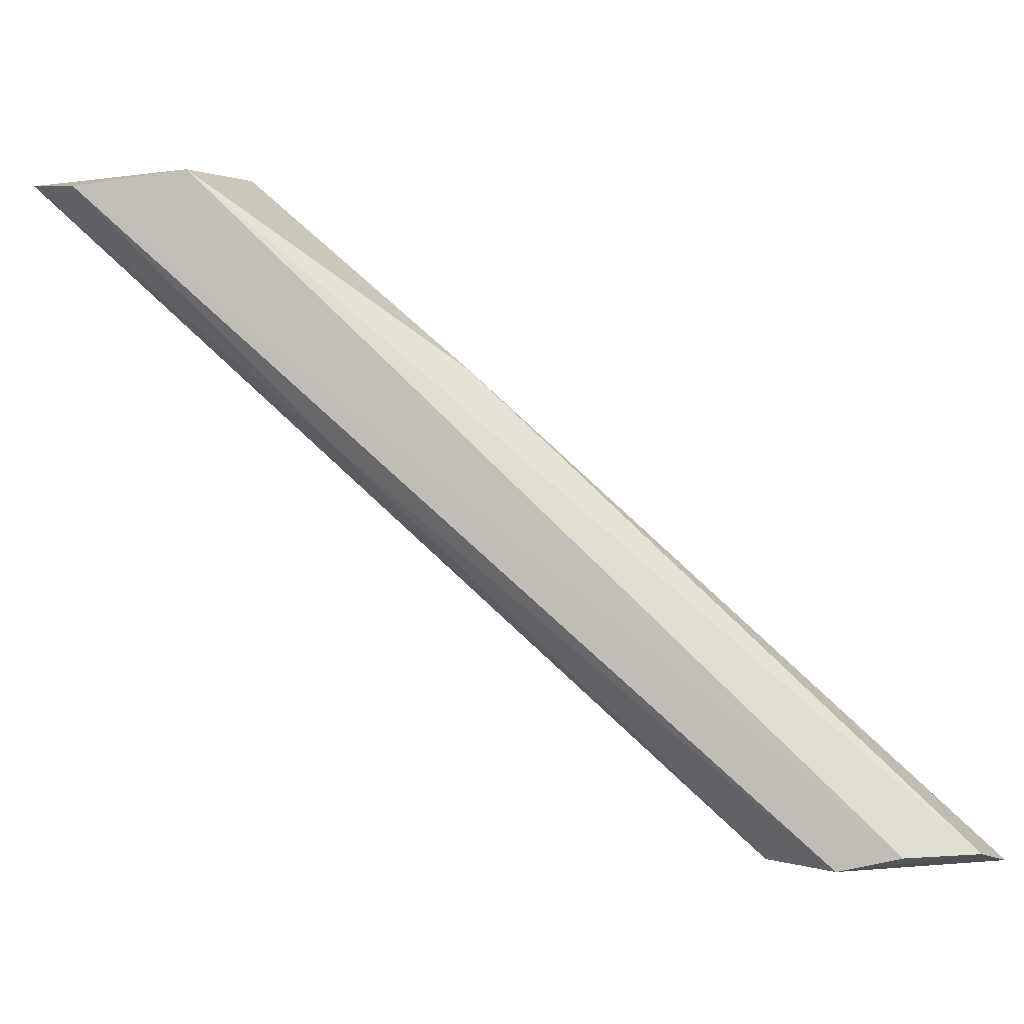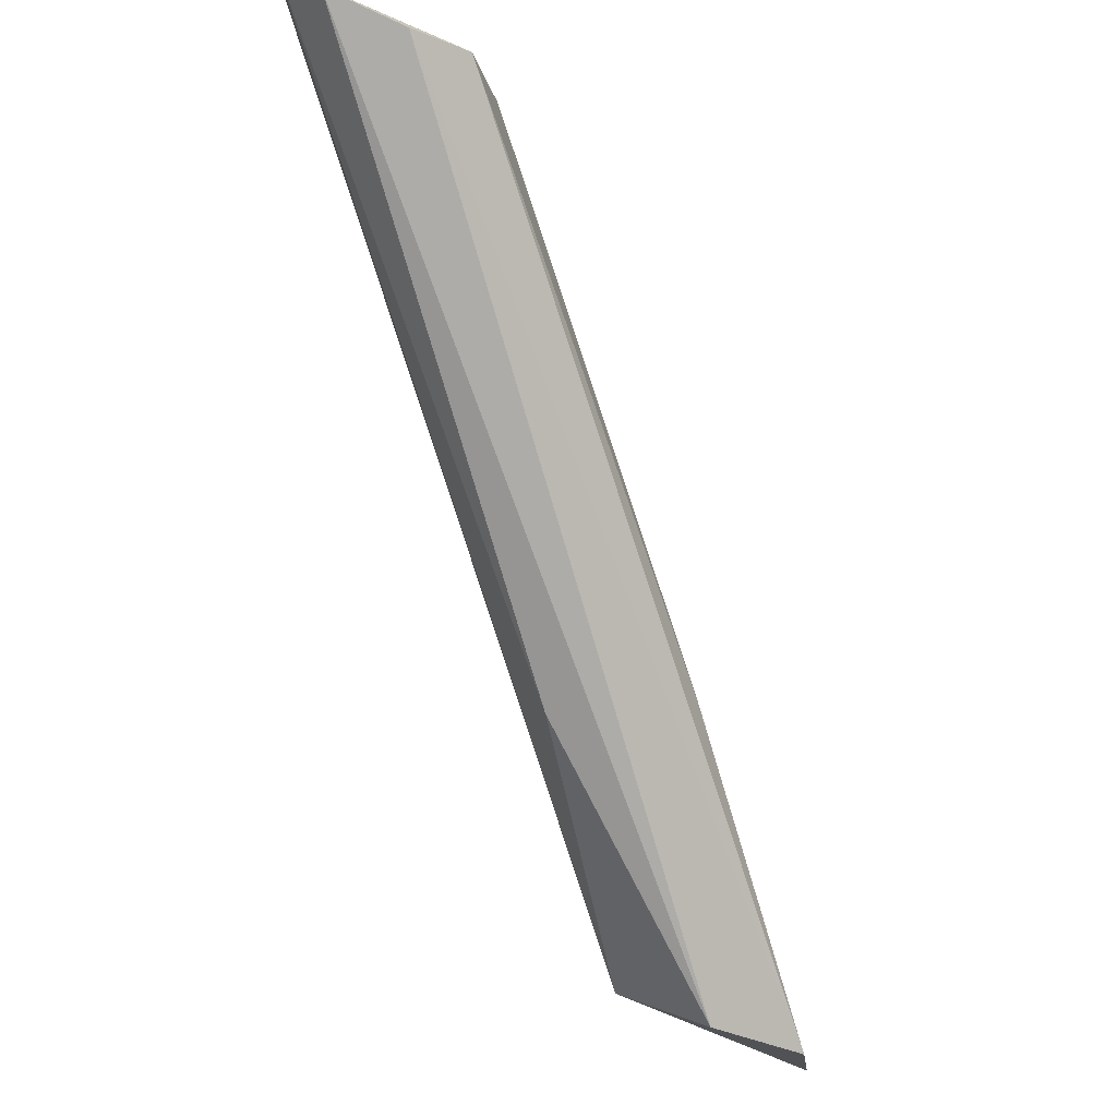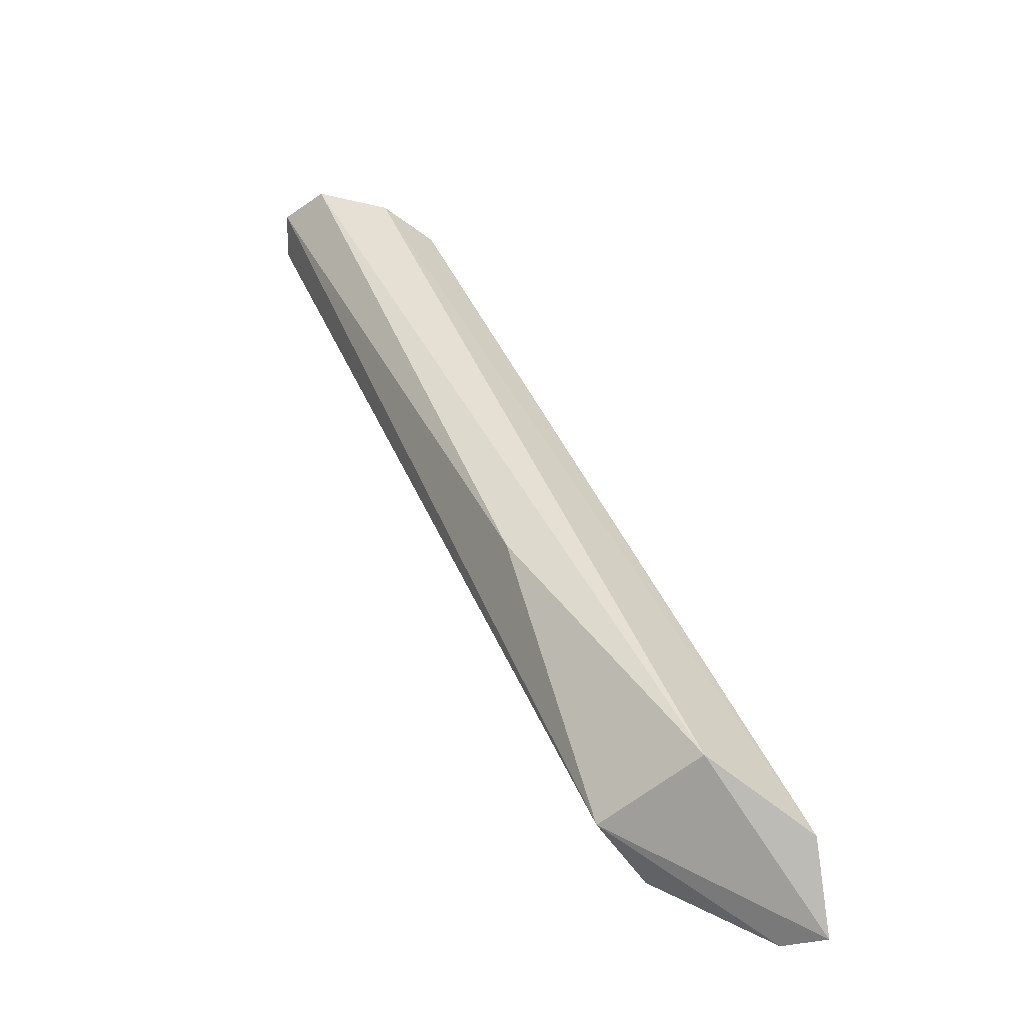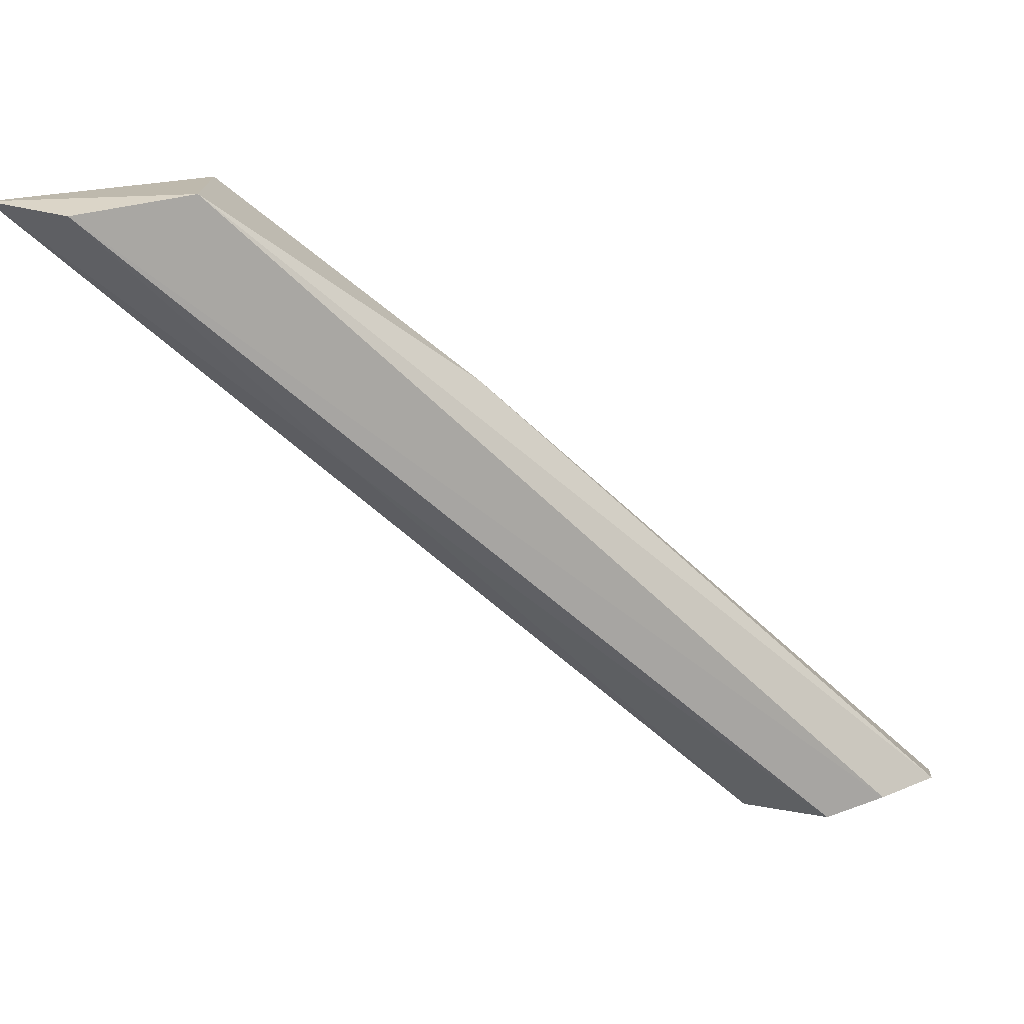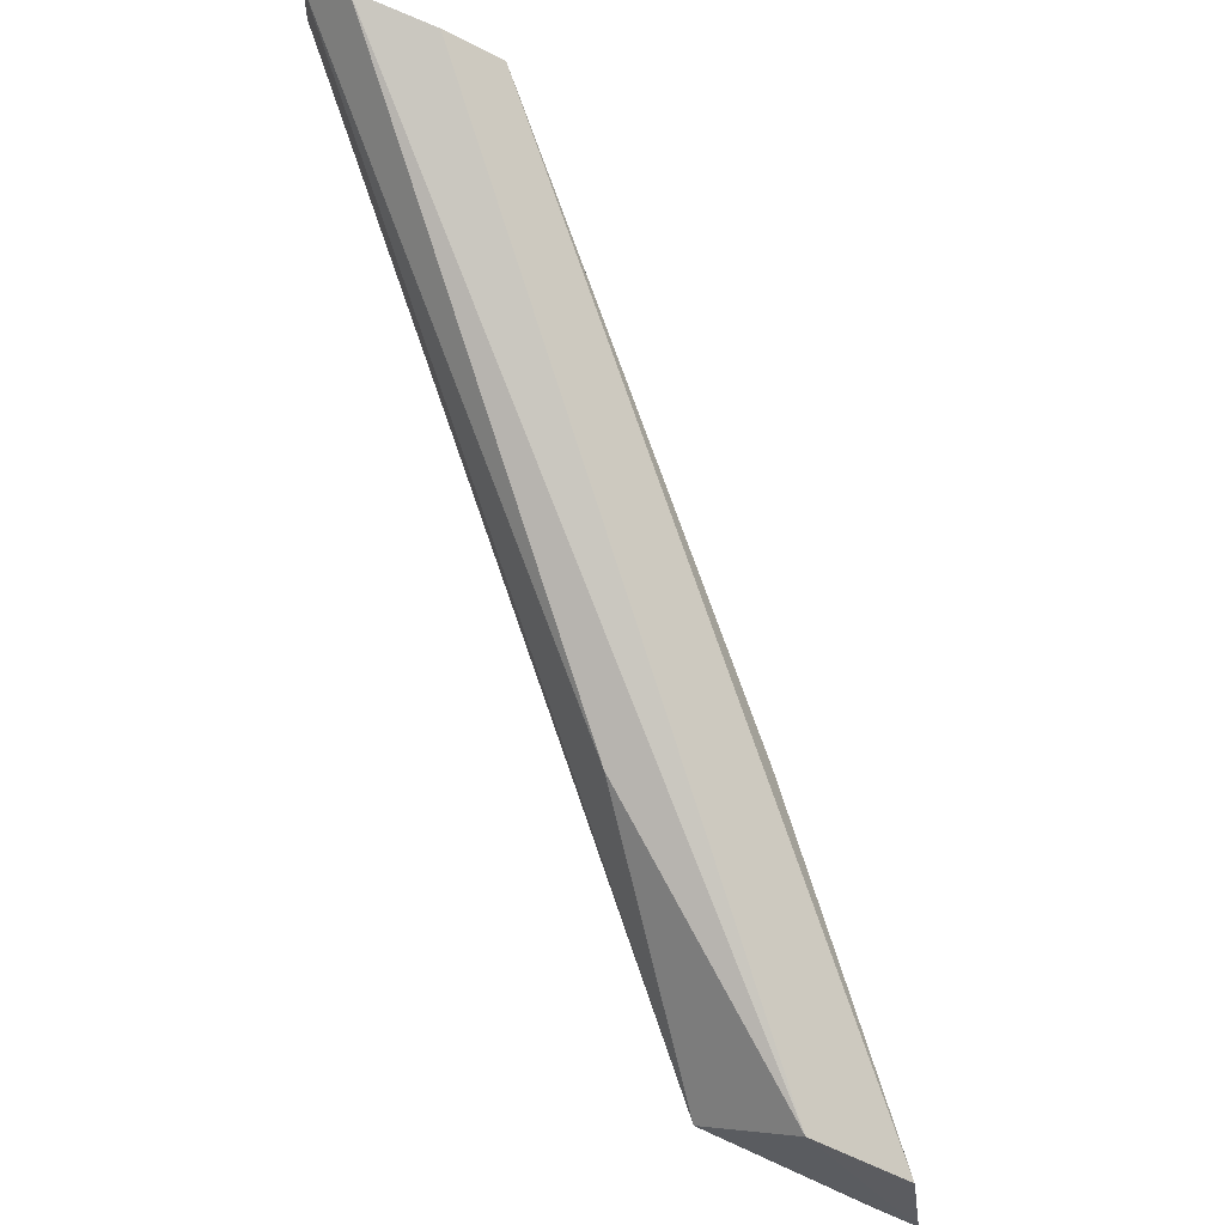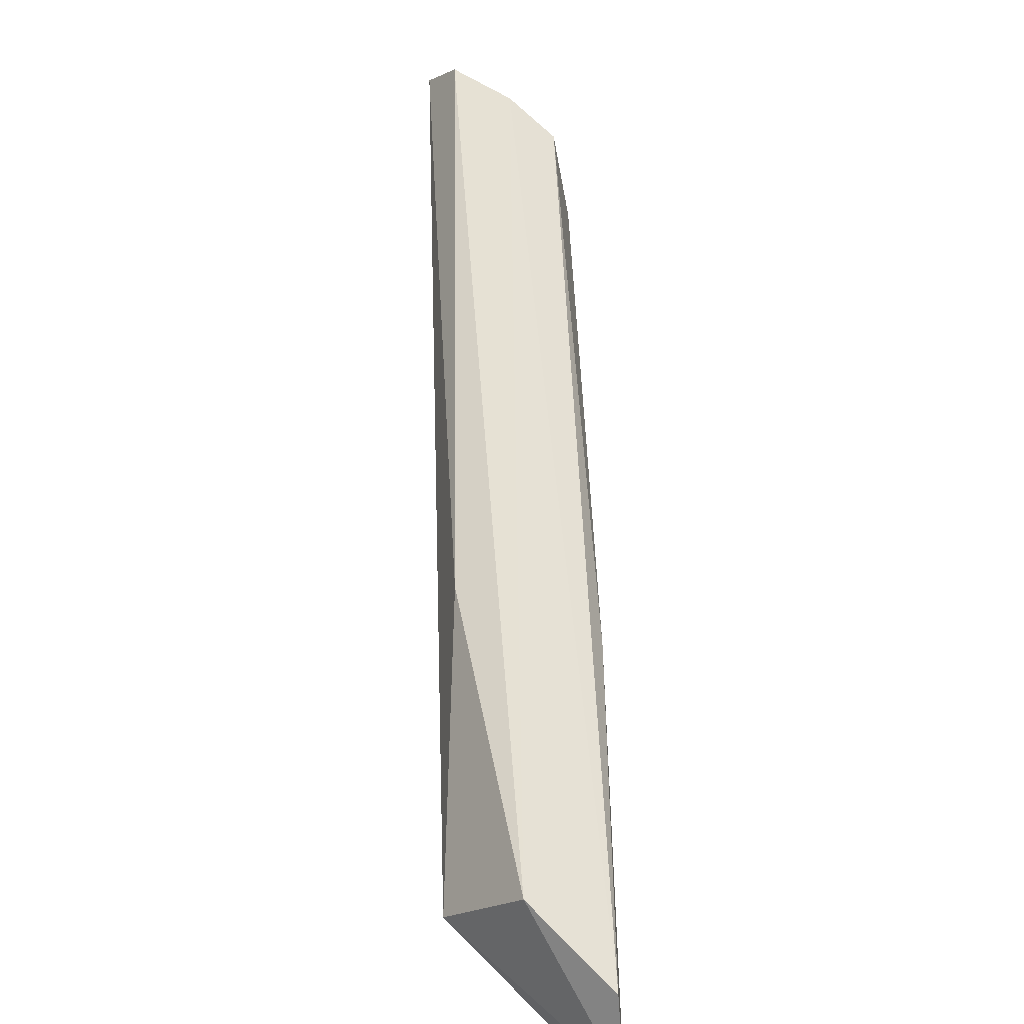
<metadata>
{"format":"obj","ext":"obj","renderer":"f3d","projection":"perspective","resolution":1024,"background":"white","views":[{"elev":1.9,"azim":153.3,"up":"+Z"},{"elev":76.6,"azim":22.3,"up":"+Y"},{"elev":11.1,"azim":19.6,"up":"+Y"},{"elev":15.5,"azim":127.4,"up":"+Z"},{"elev":61.6,"azim":20.3,"up":"+Y"},{"elev":31.0,"azim":39.7,"up":"+Y"}]}
</metadata>
<code>
o Shape_IndexedFaceSet.003_Shape_IndexedFaceSet.7908
v -0.6437 0.151 0.5518
v -0.7309 0.1935 0.4903
v -0.7309 0.2002 0.4903
v -0.6392 0.1287 0.5931
v -0.7108 0.1778 0.4914
v -0.7108 0.2024 0.4925
v -0.6247 0.1398 0.5931
v -0.6146 0.1141 0.5909
v -0.6996 0.1834 0.4903
v -0.6336 0.1197 0.5887
v -0.6101 0.1298 0.5909
v -0.6627 0.1589 0.5629
v -0.7029 0.1969 0.4903
v -0.7231 0.1834 0.4936
v -0.6079 0.1164 0.592
v -0.7231 0.2047 0.4925
f 6 13 16
f 3 2 4
f 2 3 9
f 5 2 9
f 8 5 9
f 5 8 10
f 8 4 10
f 6 7 11
f 3 4 12
f 4 7 12
f 9 3 13
f 1 9 13
f 11 1 13
f 6 11 13
f 4 2 14
f 2 5 14
f 10 4 14
f 5 10 14
f 7 4 15
f 4 8 15
f 9 1 15
f 8 9 15
f 1 11 15
f 11 7 15
f 7 6 16
f 3 12 16
f 12 7 16
f 13 3 16

</code>
